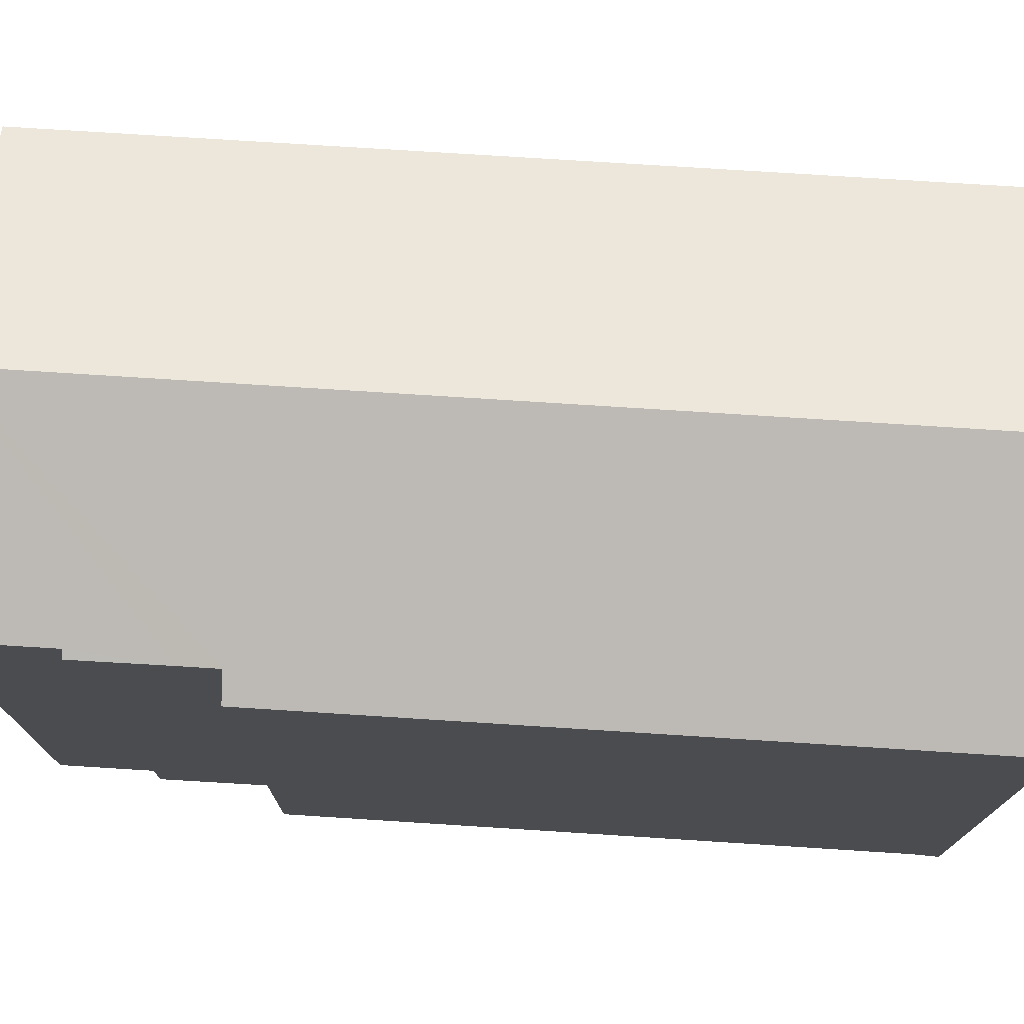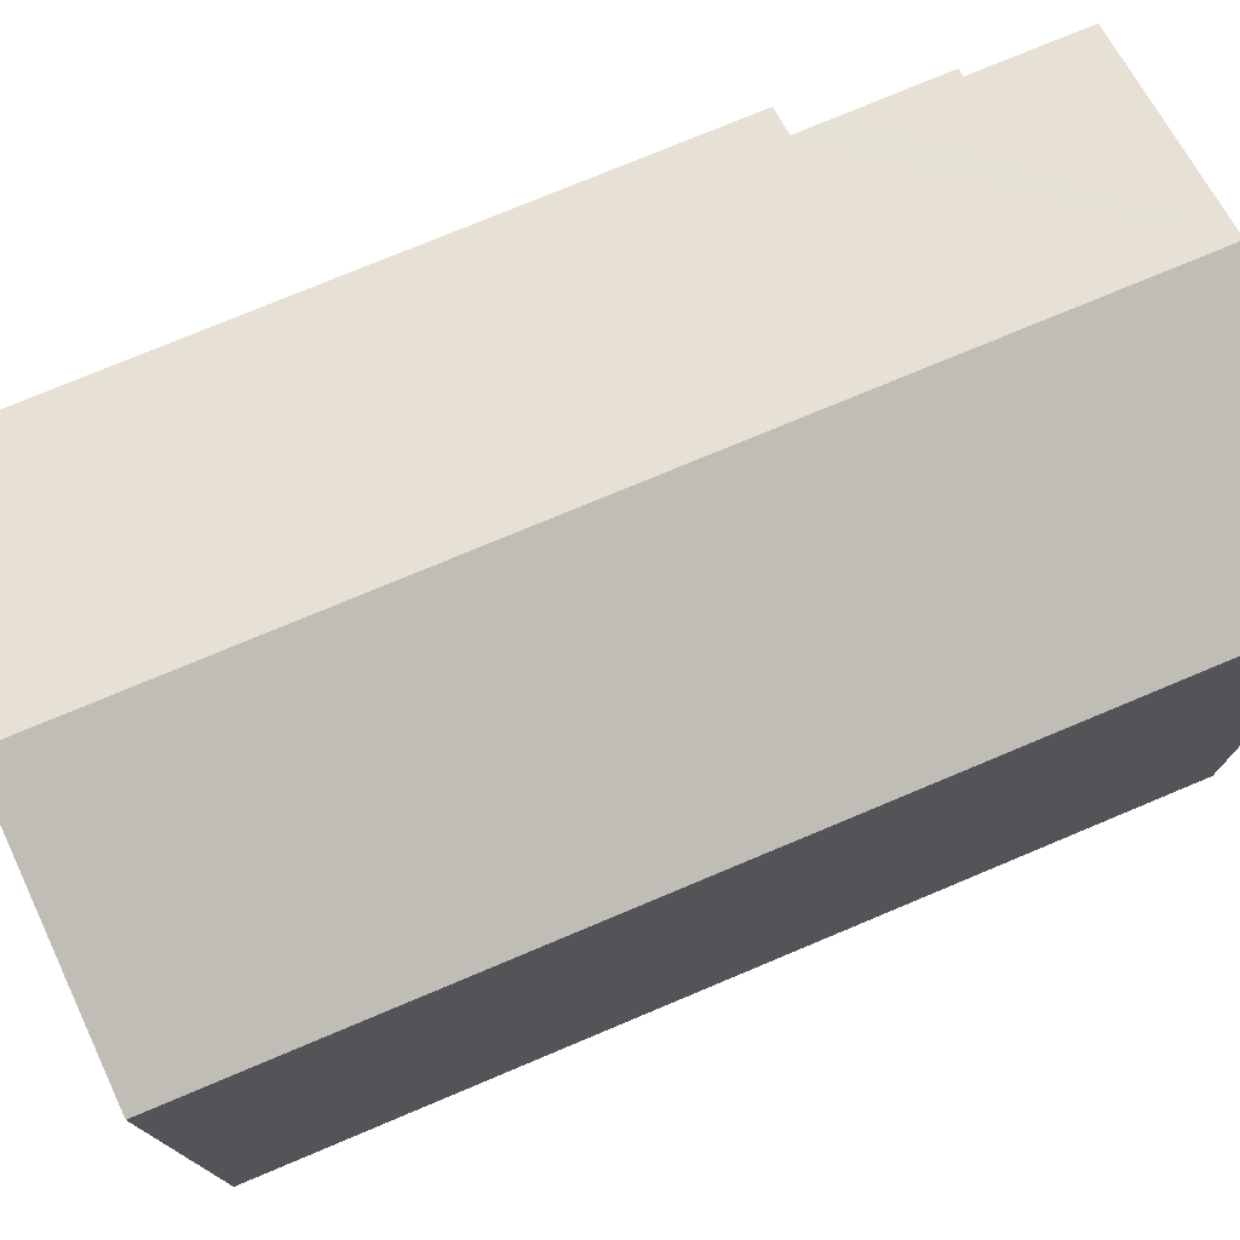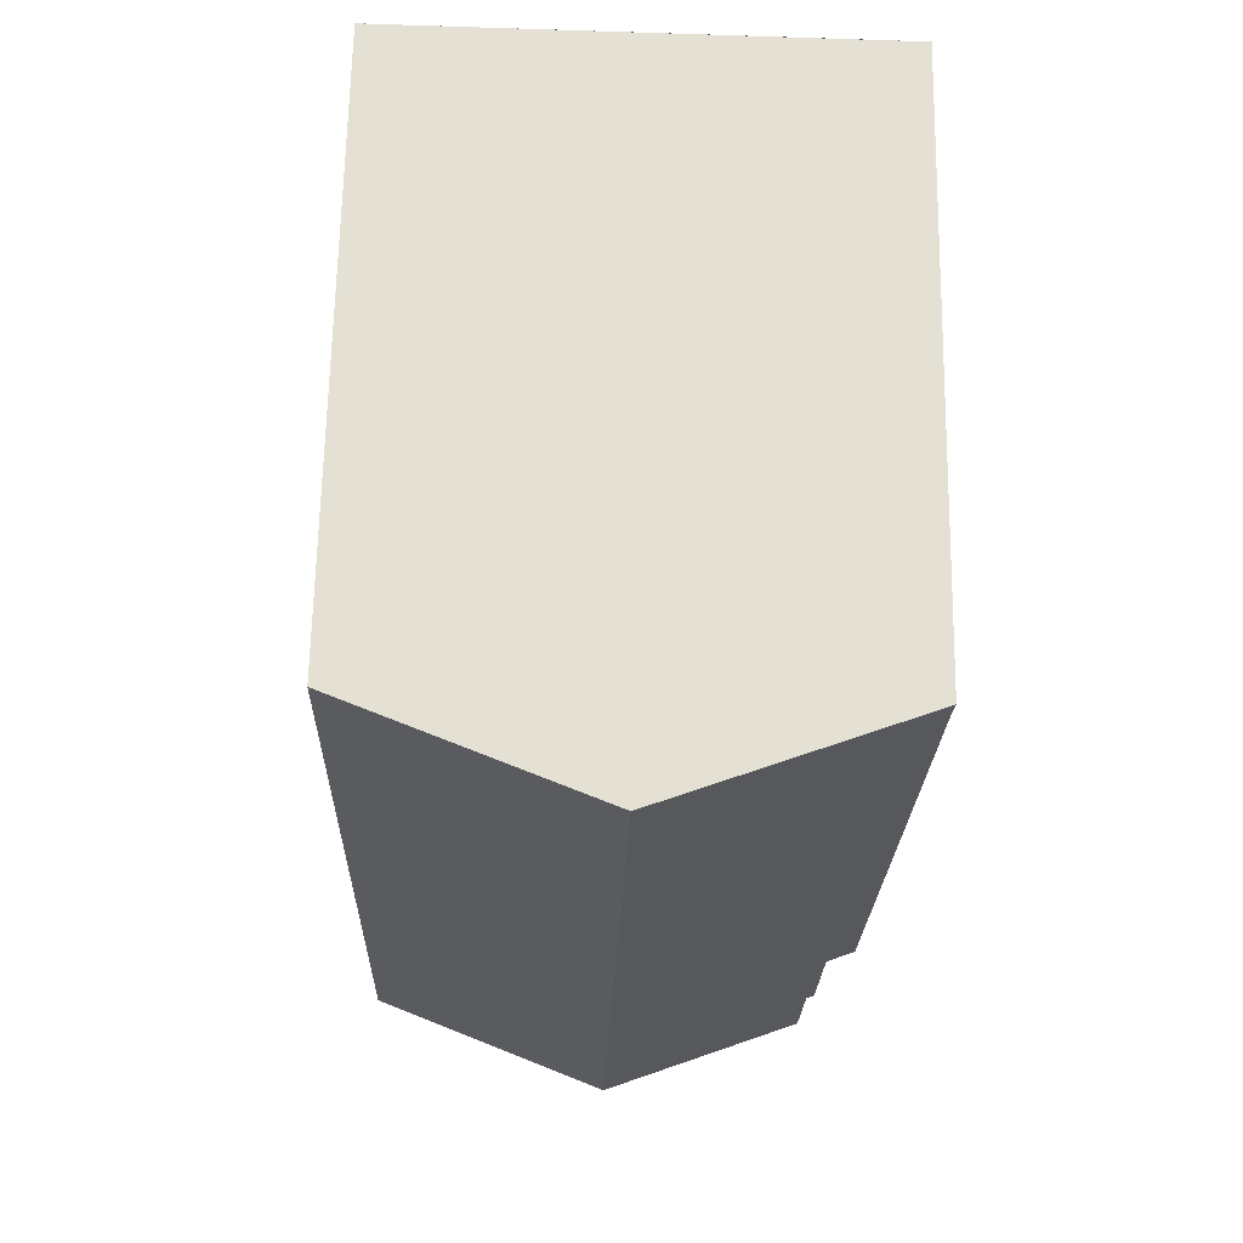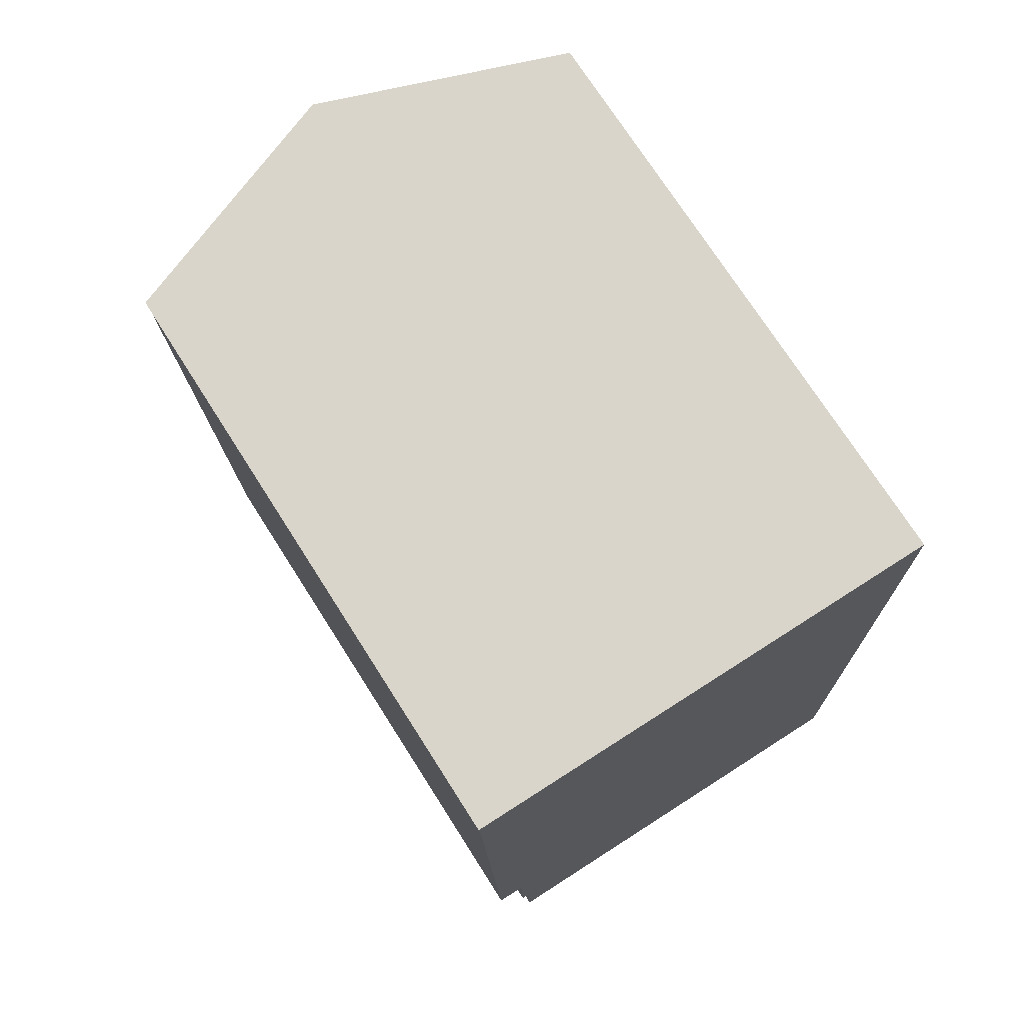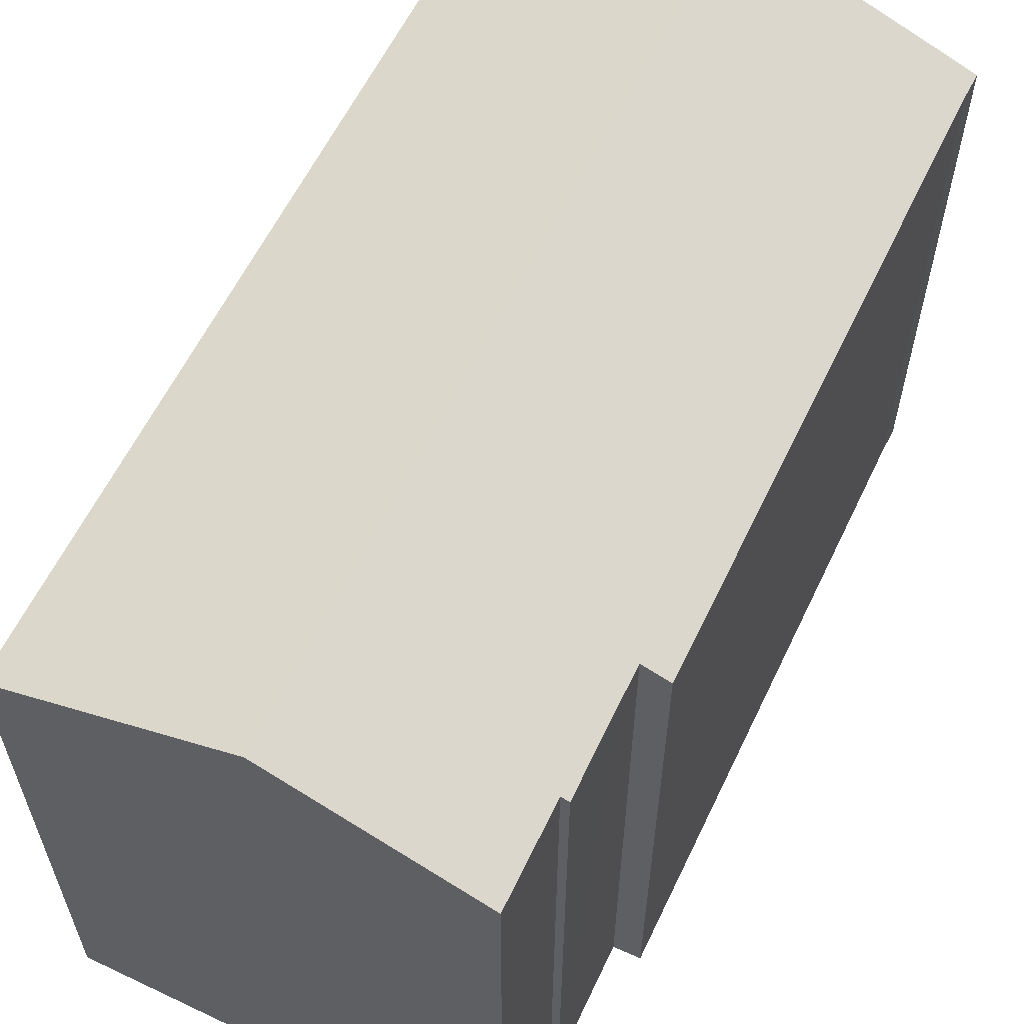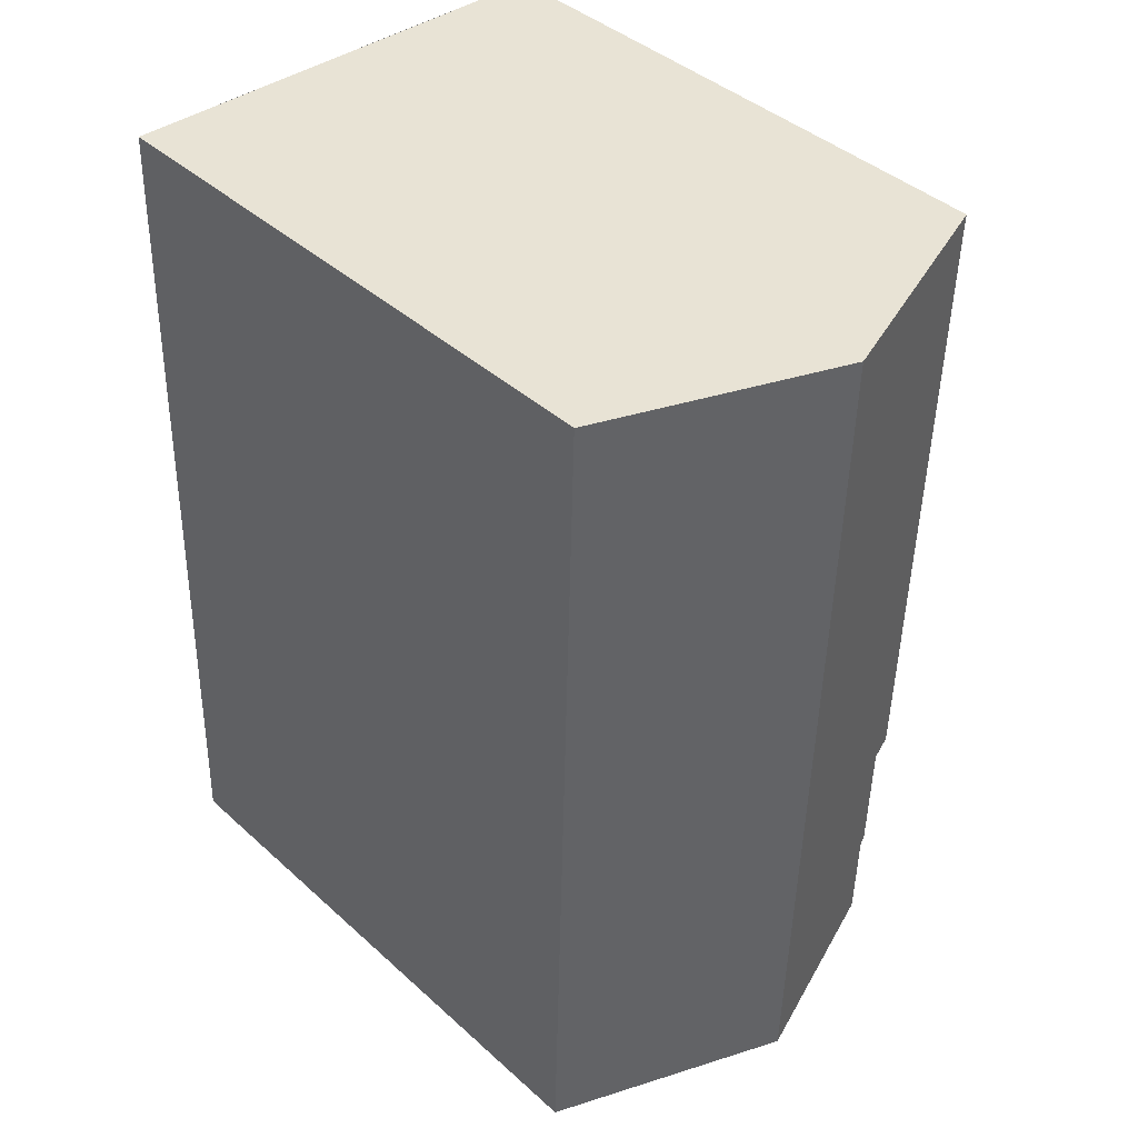
<metadata>
{"format":"obj","ext":"obj","renderer":"f3d","projection":"perspective","resolution":1024,"background":"white","views":[{"elev":75.3,"azim":-88.0,"up":"+Y"},{"elev":75.9,"azim":65.6,"up":"+Y"},{"elev":66.6,"azim":-179.0,"up":"+Z"},{"elev":73.3,"azim":-32.5,"up":"+Z"},{"elev":60.0,"azim":-156.1,"up":"+Y"},{"elev":41.7,"azim":137.2,"up":"+Z"}]}
</metadata>
<code>
v  11.96 14.79 0.343
v  6.624 17.04 -21.95
v  5.979 17.04 0.174
v  12.25 14.79 -9.521
v  12.33 14.79 -12.57
v  12.6 14.8 -21.75
v  0 14.79 9.059e-16
v  1.046 15.19 0.034
v  0.042 14.8 -0.679
v  1.195 15.06 -16.41
v  0.497 14.8 -16.42
v  1.222 15.06 -17.34
v  1.473 15.13 -19.57
v  1.273 15.06 -19.58
v  1.543 15.13 -22.13
v  0 0 0
v  11.96 -2.1e-17 0.343
v  1.046 -2.082e-18 0.034
v  5.979 -1.065e-17 0.174
v  12.25 5.83e-16 -9.521
v  12.33 7.698e-16 -12.57
v  12.6 1.332e-15 -21.75
v  1.543 1.355e-15 -22.13
v  6.624 1.344e-15 -21.95
v  1.473 1.199e-15 -19.57
v  1.273 1.199e-15 -19.58
v  1.195 1.005e-15 -16.41
v  0.497 1.005e-15 -16.42
v  1.222 1.062e-15 -17.34
v  0.042 4.158e-17 -0.679
g defaultobject
f 1 2 3
f 2 1 4
f 2 4 5
f 2 5 6
f 7 8 9
f 3 9 8
f 2 9 3
f 10 9 2
f 11 9 10
f 12 10 2
f 13 12 2
f 14 12 13
f 15 13 2
f 16 8 7
f 8 16 3
f 3 16 1
f 1 16 17
f 17 16 18
f 17 18 19
f 17 4 1
f 4 17 5
f 5 17 6
f 6 17 20
f 6 20 21
f 6 21 22
f 22 2 6
f 2 22 15
f 15 22 23
f 23 22 24
f 25 14 13
f 14 25 26
f 27 11 10
f 11 27 28
f 15 25 13
f 25 15 23
f 26 12 14
f 12 26 10
f 10 26 27
f 27 26 29
f 30 7 9
f 7 30 16
f 11 30 9
f 30 11 28
f 24 25 23
f 25 24 29
f 29 24 27
f 27 30 28
f 30 27 24
f 30 24 22
f 30 22 21
f 30 21 16
f 16 21 18
f 18 21 20
f 18 20 19
f 19 20 17
f 29 26 25

</code>
